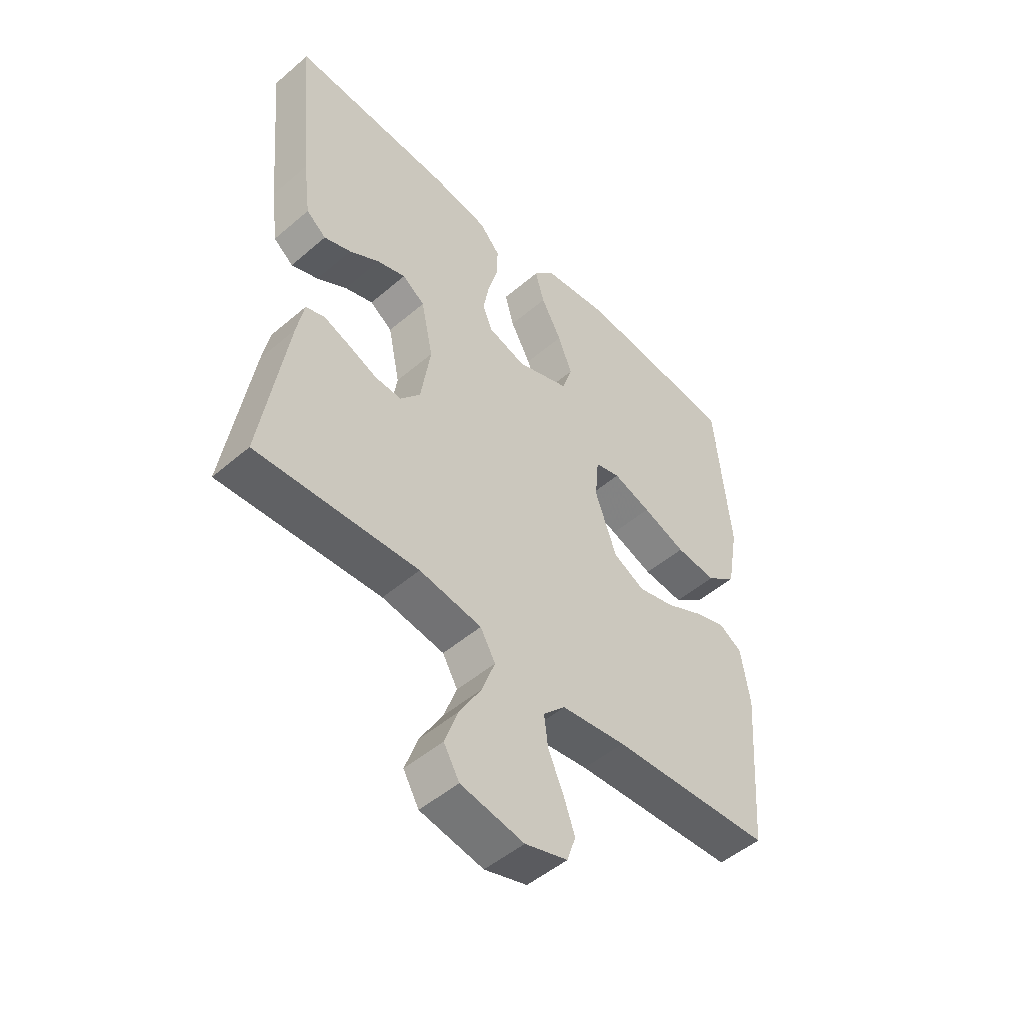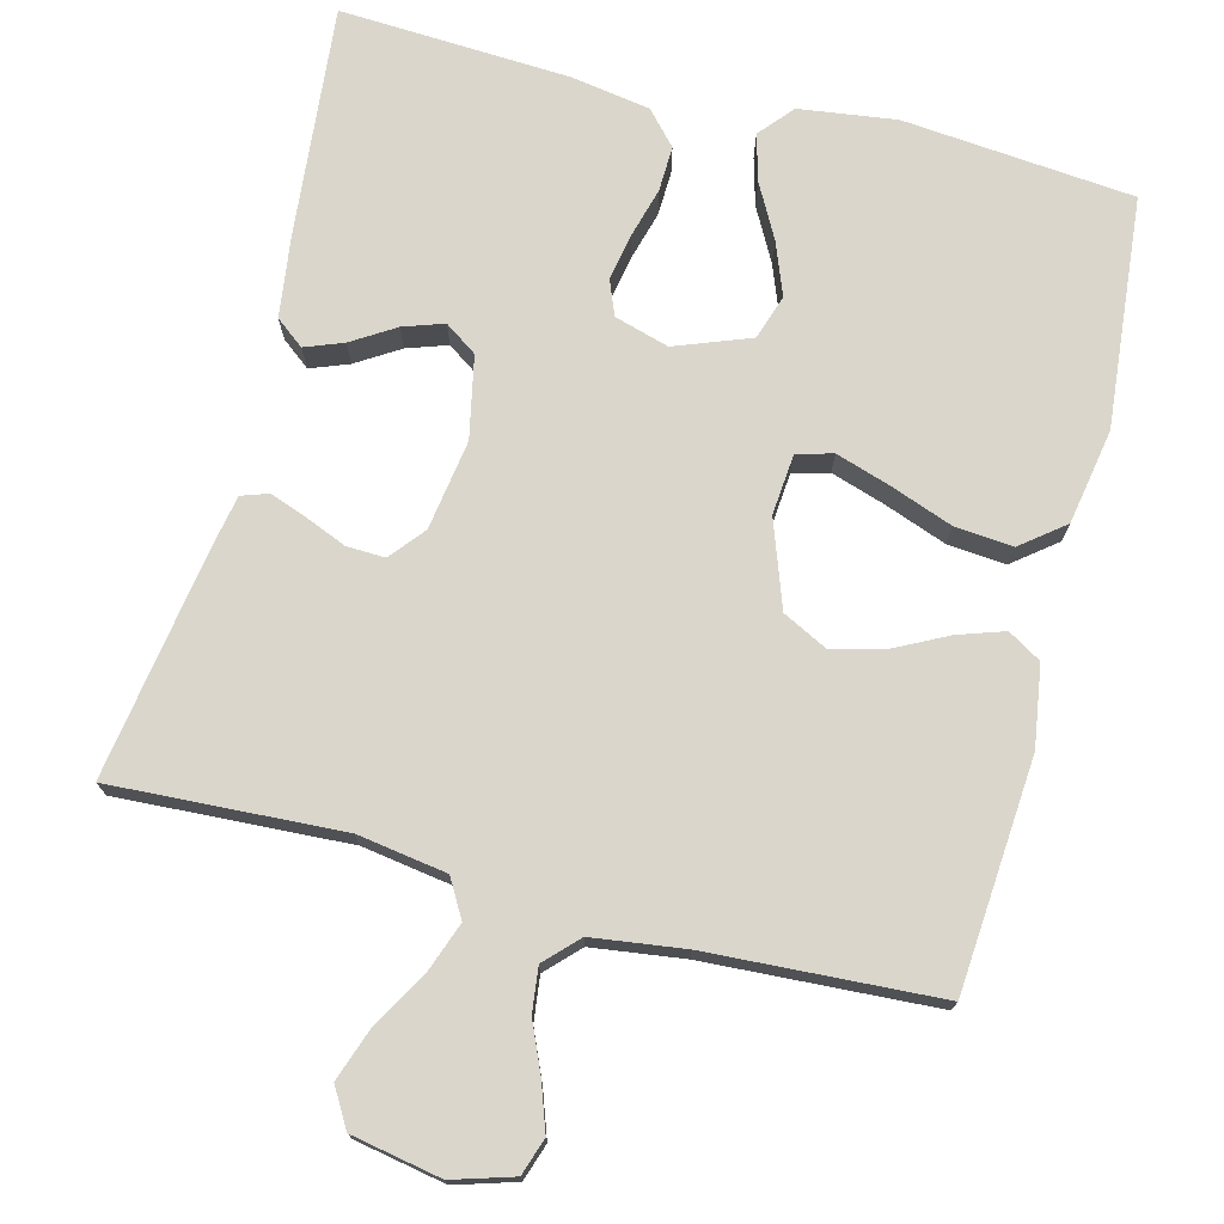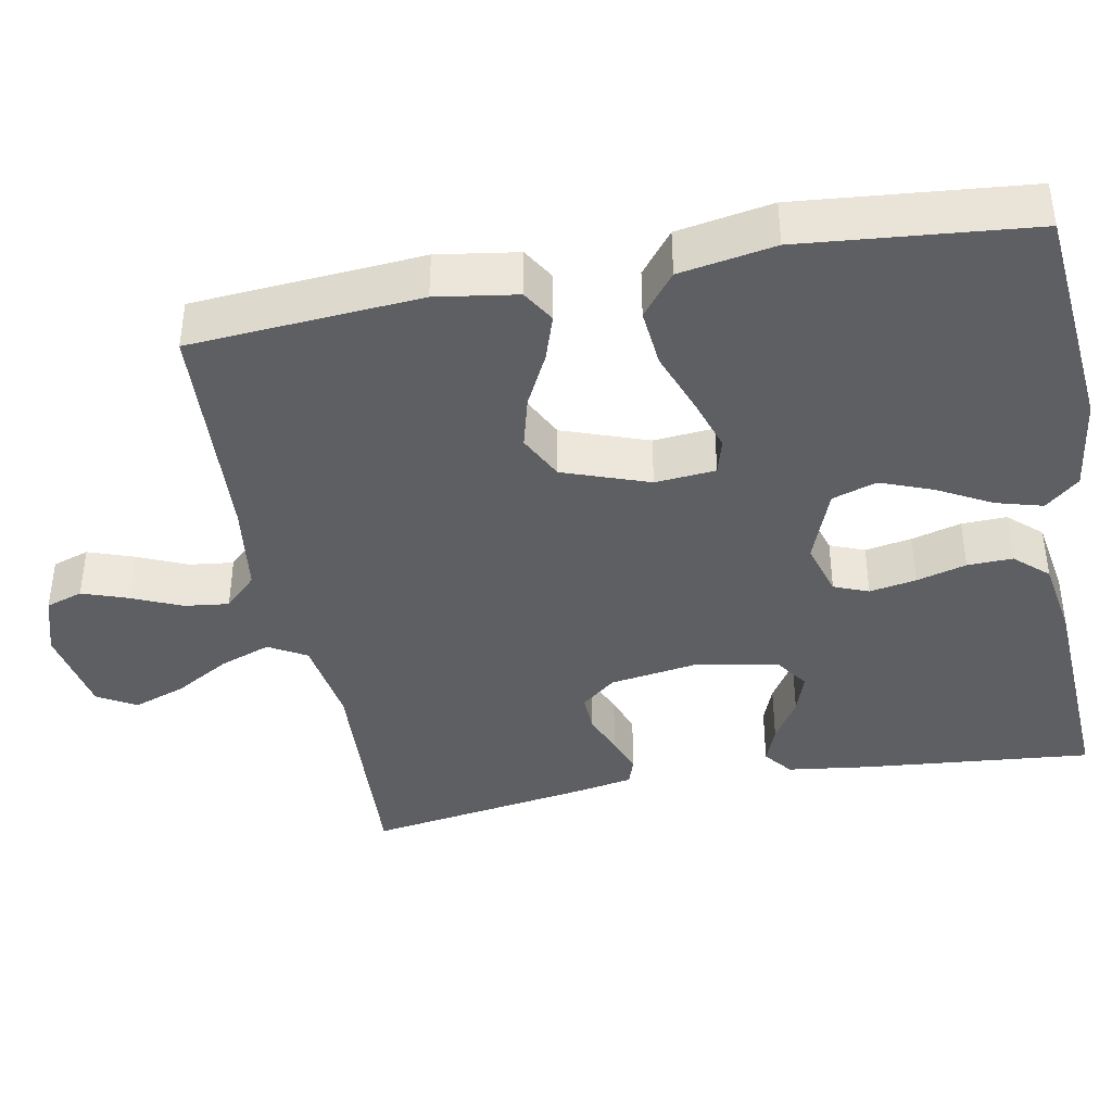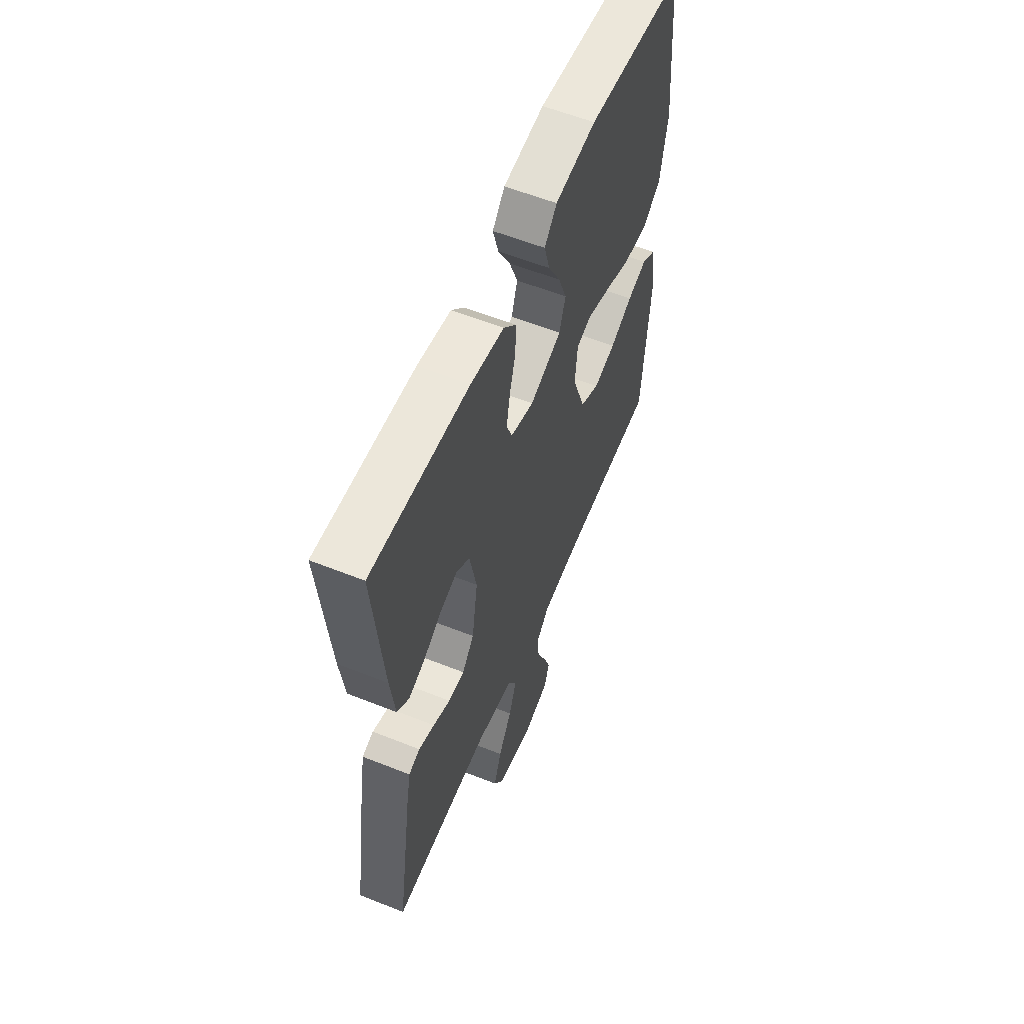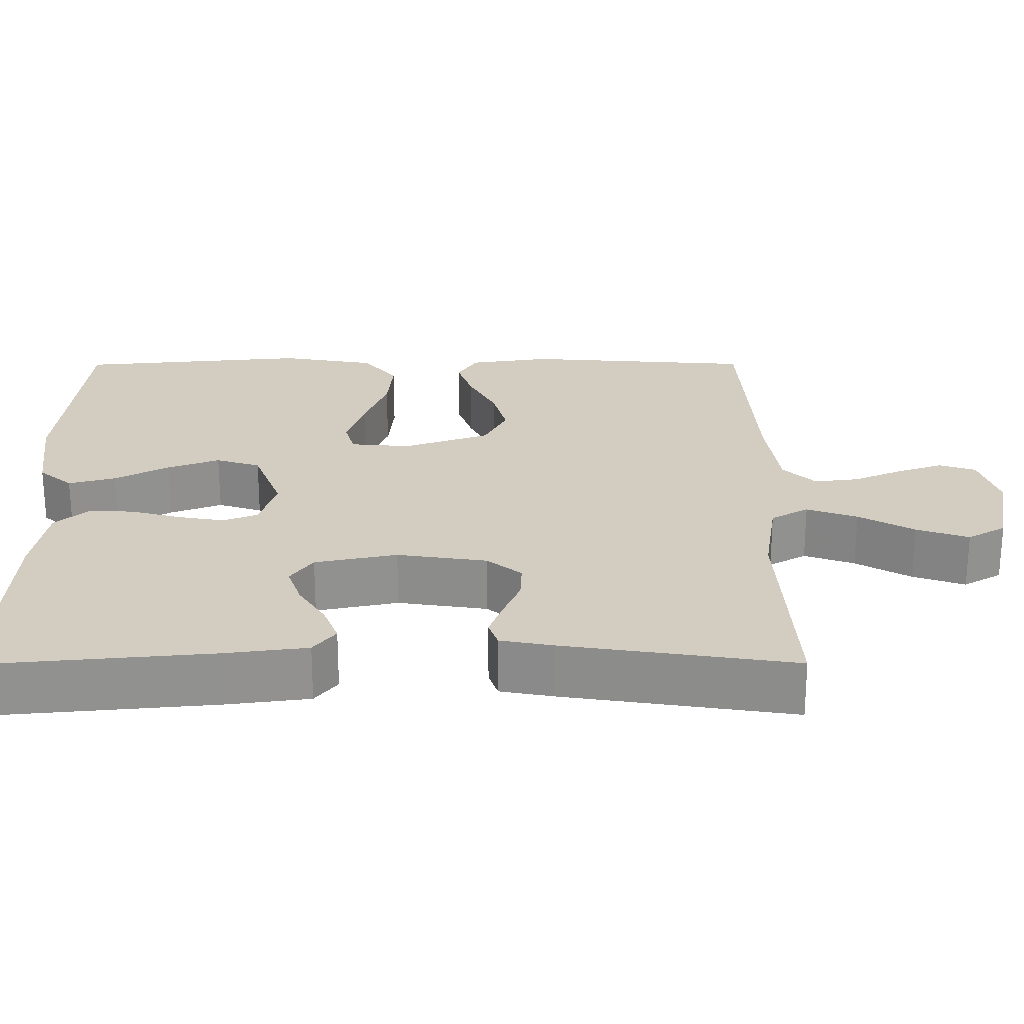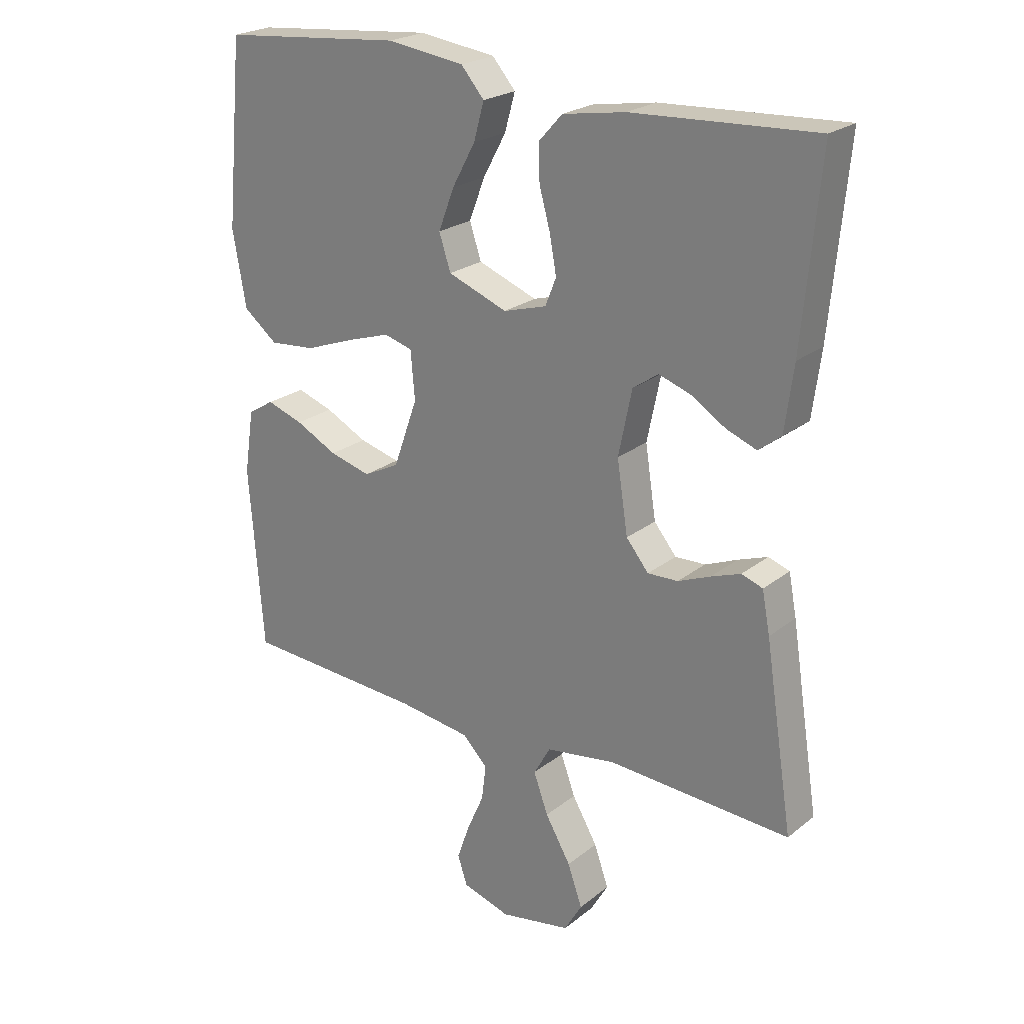
<metadata>
{"format":"obj","ext":"obj","renderer":"f3d","projection":"perspective","resolution":1024,"background":"white","views":[{"elev":-50.0,"azim":133.2,"up":"+Z"},{"elev":74.0,"azim":-165.6,"up":"+Y"},{"elev":-40.5,"azim":-79.3,"up":"+Y"},{"elev":58.5,"azim":112.4,"up":"+Z"},{"elev":24.4,"azim":89.8,"up":"+Y"},{"elev":23.3,"azim":37.5,"up":"+Z"}]}
</metadata>
<code>
v -0.5 0.07 0.5
v -0.2 0.07 0.528
v -0.074 0.07 0.511
v -0.036 0.07 0.467
v -0.053 0.07 0.406
v -0.091 0.07 0.336
v -0.117 0.07 0.268
v -0.098 0.07 0.21
v 0 0.07 0.173
v 0.071 0.07 0.194
v 0.089 0.07 0.239
v 0.078 0.07 0.3
v 0.06 0.07 0.365
v 0.058 0.07 0.424
v 0.097 0.07 0.467
v 0.2 0.07 0.484
v 0.5 0.07 0.5
v 0.472 0.07 0.2
v 0.458 0.07 0.093
v 0.421 0.07 0.064
v 0.371 0.07 0.083
v 0.315 0.07 0.118
v 0.262 0.07 0.136
v 0.22 0.07 0.107
v 0.198 0.07 0
v 0.216 0.07 -0.117
v 0.253 0.07 -0.162
v 0.303 0.07 -0.16
v 0.356 0.07 -0.138
v 0.405 0.07 -0.12
v 0.44 0.07 -0.132
v 0.453 0.07 -0.2
v 0.5 0.07 -0.5
v 0.2 0.07 -0.484
v 0.084 0.07 -0.502
v 0.056 0.07 -0.551
v 0.08 0.07 -0.617
v 0.122 0.07 -0.689
v 0.146 0.07 -0.757
v 0.117 0.07 -0.807
v 0 0.07 -0.829
v -0.079 0.07 -0.805
v -0.095 0.07 -0.757
v -0.074 0.07 -0.697
v -0.046 0.07 -0.633
v -0.039 0.07 -0.575
v -0.08 0.07 -0.533
v -0.2 0.07 -0.517
v -0.5 0.07 -0.5
v -0.523 0.07 -0.2
v -0.507 0.07 -0.095
v -0.464 0.07 -0.069
v -0.404 0.07 -0.089
v -0.335 0.07 -0.124
v -0.267 0.07 -0.142
v -0.208 0.07 -0.112
v -0.168 0.07 0
v -0.175 0.07 0.079
v -0.222 0.07 0.092
v -0.293 0.07 0.069
v -0.374 0.07 0.039
v -0.45 0.07 0.032
v -0.506 0.07 0.076
v -0.528 0.07 0.2
v -0.5 0 0.5
v -0.2 0 0.528
v -0.074 0 0.511
v -0.036 0 0.467
v -0.053 0 0.406
v -0.091 0 0.336
v -0.117 0 0.268
v -0.098 0 0.21
v 0 0 0.173
v 0.071 0 0.194
v 0.089 0 0.239
v 0.078 0 0.3
v 0.06 0 0.365
v 0.058 0 0.424
v 0.097 0 0.467
v 0.2 0 0.484
v 0.5 0 0.5
v 0.472 0 0.2
v 0.458 0 0.093
v 0.421 0 0.064
v 0.371 0 0.083
v 0.315 0 0.118
v 0.262 0 0.136
v 0.22 0 0.107
v 0.198 0 0
v 0.216 0 -0.117
v 0.253 0 -0.162
v 0.303 0 -0.16
v 0.356 0 -0.138
v 0.405 0 -0.12
v 0.44 0 -0.132
v 0.453 0 -0.2
v 0.5 0 -0.5
v 0.2 0 -0.484
v 0.084 0 -0.502
v 0.056 0 -0.551
v 0.08 0 -0.617
v 0.122 0 -0.689
v 0.146 0 -0.757
v 0.117 0 -0.807
v 0 0 -0.829
v -0.079 0 -0.805
v -0.095 0 -0.757
v -0.074 0 -0.697
v -0.046 0 -0.633
v -0.039 0 -0.575
v -0.08 0 -0.533
v -0.2 0 -0.517
v -0.5 0 -0.5
v -0.523 0 -0.2
v -0.507 0 -0.095
v -0.464 0 -0.069
v -0.404 0 -0.089
v -0.335 0 -0.124
v -0.267 0 -0.142
v -0.208 0 -0.112
v -0.168 0 0
v -0.175 0 0.079
v -0.222 0 0.092
v -0.293 0 0.069
v -0.374 0 0.039
v -0.45 0 0.032
v -0.506 0 0.076
v -0.528 0 0.2
f 60 61 62 63
f 59 60 63 64
f 58 59 64 1
f 51 52 53 54
f 51 54 55
f 48 49 50 51
f 47 48 51 55
f 46 47 55 56
f 42 43 44 45
f 40 41 42 45
f 40 45 46
f 37 38 39 40
f 36 37 40 46
f 35 36 46 56
f 31 32 33 34
f 28 29 30 31
f 28 31 34 35
f 19 20 21 22
f 19 22 23
f 18 19 23
f 17 18 23
f 16 17 23 24
f 12 13 14 15
f 11 12 15 16
f 10 11 16 24
f 3 4 5 6
f 3 6 7
f 58 1 2 3
f 57 58 3 7
f 35 56 57
f 27 28 35
f 26 27 35 57
f 25 26 57
f 9 10 24 25
f 8 9 25 57
f 7 8 57
f 127 126 125 124
f 128 127 124 123
f 65 128 123 122
f 118 117 116 115
f 119 118 115
f 115 114 113 112
f 119 115 112 111
f 120 119 111 110
f 109 108 107 106
f 109 106 105 104
f 110 109 104
f 104 103 102 101
f 110 104 101 100
f 120 110 100 99
f 98 97 96 95
f 95 94 93 92
f 99 98 95 92
f 86 85 84 83
f 87 86 83
f 87 83 82
f 87 82 81
f 88 87 81 80
f 79 78 77 76
f 80 79 76 75
f 88 80 75 74
f 70 69 68 67
f 71 70 67
f 67 66 65 122
f 71 67 122 121
f 121 120 99
f 99 92 91
f 121 99 91 90
f 121 90 89
f 89 88 74 73
f 121 89 73 72
f 121 72 71
f 1 65 66 2
f 2 66 67 3
f 3 67 68 4
f 4 68 69 5
f 5 69 70 6
f 6 70 71 7
f 7 71 72 8
f 8 72 73 9
f 9 73 74 10
f 10 74 75 11
f 11 75 76 12
f 12 76 77 13
f 13 77 78 14
f 14 78 79 15
f 15 79 80 16
f 16 80 81 17
f 17 81 82 18
f 18 82 83 19
f 19 83 84 20
f 20 84 85 21
f 21 85 86 22
f 22 86 87 23
f 23 87 88 24
f 24 88 89 25
f 25 89 90 26
f 26 90 91 27
f 27 91 92 28
f 28 92 93 29
f 29 93 94 30
f 30 94 95 31
f 31 95 96 32
f 32 96 97 33
f 33 97 98 34
f 34 98 99 35
f 35 99 100 36
f 36 100 101 37
f 37 101 102 38
f 38 102 103 39
f 39 103 104 40
f 40 104 105 41
f 41 105 106 42
f 42 106 107 43
f 43 107 108 44
f 44 108 109 45
f 45 109 110 46
f 46 110 111 47
f 47 111 112 48
f 48 112 113 49
f 49 113 114 50
f 50 114 115 51
f 51 115 116 52
f 52 116 117 53
f 53 117 118 54
f 54 118 119 55
f 55 119 120 56
f 56 120 121 57
f 57 121 122 58
f 58 122 123 59
f 59 123 124 60
f 60 124 125 61
f 61 125 126 62
f 62 126 127 63
f 63 127 128 64
f 64 128 65 1

</code>
